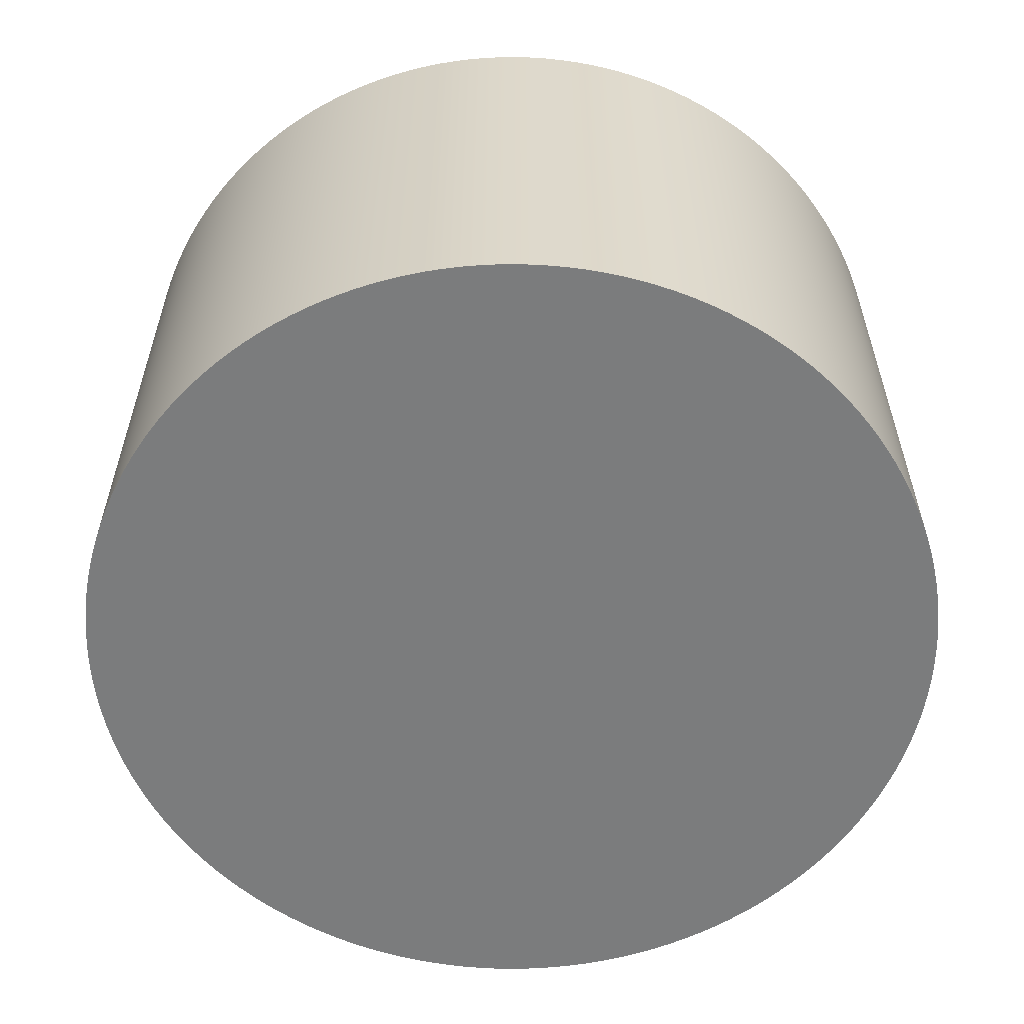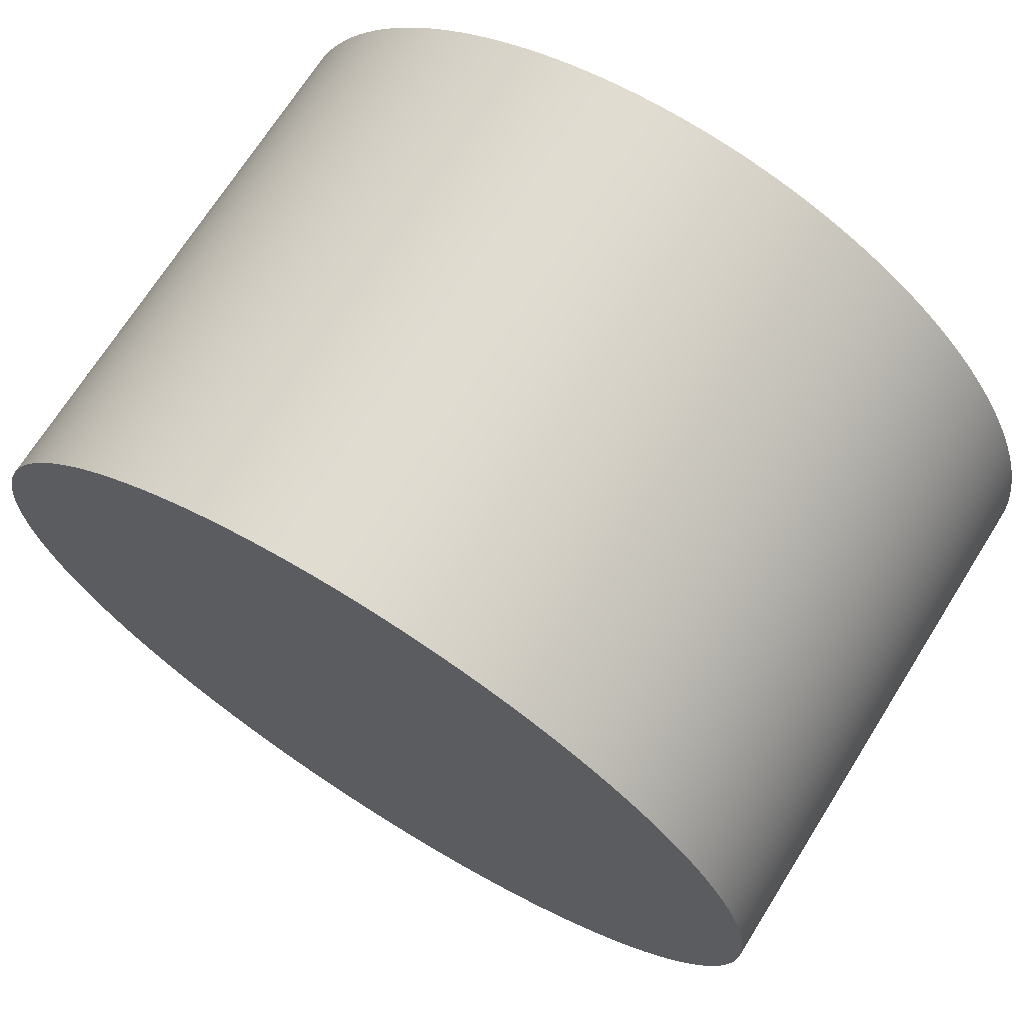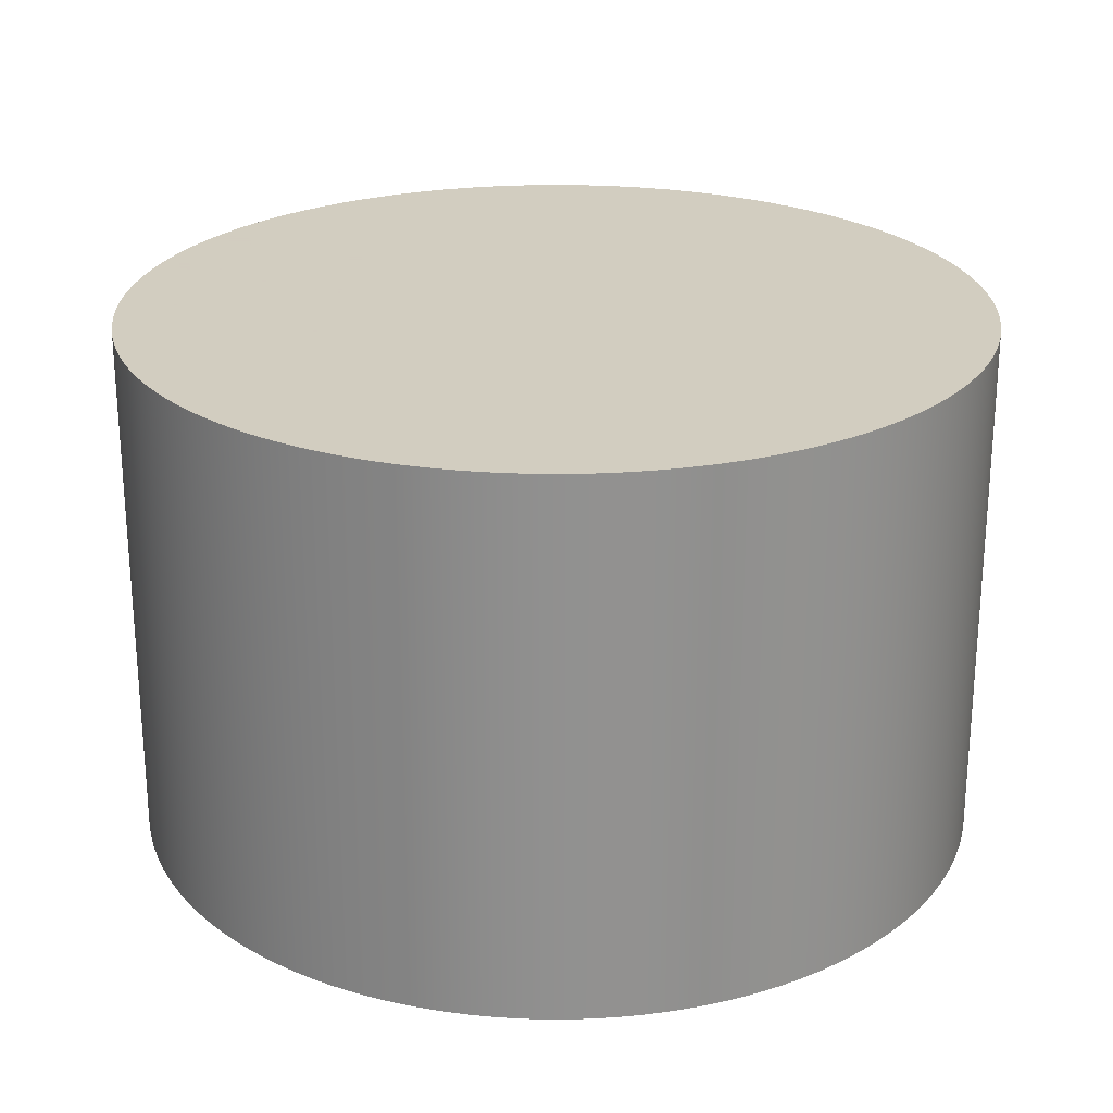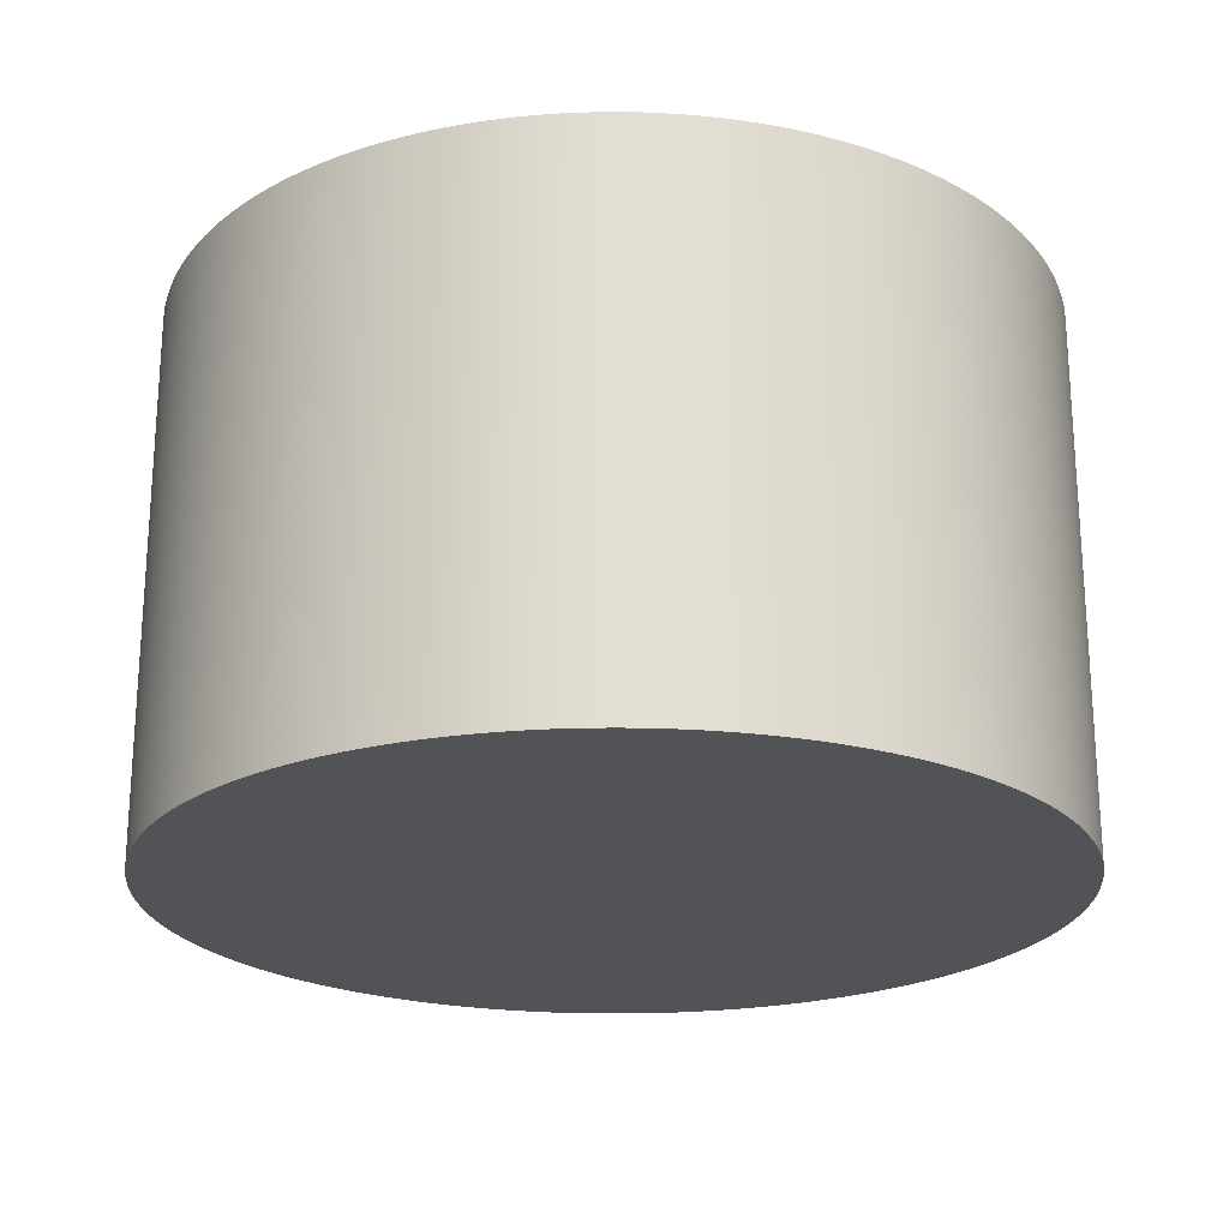
<metadata>
{"format":"obj","ext":"obj","renderer":"f3d","projection":"perspective","resolution":1024,"background":"white","views":[{"elev":-58.6,"azim":114.2,"up":"+Z"},{"elev":70.1,"azim":32.1,"up":"+Y"},{"elev":24.3,"azim":-62.8,"up":"+Z"},{"elev":-22.4,"azim":-144.7,"up":"+Z"}]}
</metadata>
<code>
o obj_000004_000004_cylinder_80x50
v -39.97 1.57 -25
v -39.97 -1.57 -25
v -40 4e-06 -25
v -39.88 3.138 -25
v -39.88 -3.138 -25
v -39.72 4.702 -25
v -39.72 -4.701 -25
v -39.51 6.257 -25
v -39.51 -6.257 -25
v -39.23 7.804 -25
v -39.23 -7.804 -25
v -38.89 9.338 -25
v -38.89 -9.338 -25
v -38.5 -10.86 -25
v -38.5 10.86 -25
v -38.04 12.36 -25
v -38.04 -12.36 -25
v -37.53 -13.84 -25
v -37.53 13.84 -25
v -36.96 15.31 -25
v -36.96 -15.31 -25
v -36.33 16.75 -25
v -36.33 -16.75 -25
v -35.64 -18.16 -25
v -35.64 18.16 -25
v -34.9 19.54 -25
v -34.9 -19.54 -25
v -34.11 20.9 -25
v -34.11 -20.9 -25
v -33.26 -22.22 -25
v -33.26 22.22 -25
v -32.36 -23.51 -25
v -32.36 23.51 -25
v -31.41 -24.76 -25
v -31.41 24.76 -25
v -30.42 25.98 -25
v -30.42 -25.98 -25
v -29.37 27.15 -25
v -29.37 -27.15 -25
v -28.28 -28.28 -25
v -28.28 28.28 -25
v -27.15 -29.37 -25
v -27.15 29.37 -25
v -25.98 30.42 -25
v -25.98 -30.42 -25
v -24.76 -31.41 -25
v -24.76 31.41 -25
v -23.51 -32.36 -25
v -23.51 32.36 -25
v -22.22 -33.26 -25
v -22.22 33.26 -25
v -20.9 34.11 -25
v -20.9 -34.11 -25
v -19.54 -34.9 -25
v -19.54 34.9 -25
v -18.16 -35.64 -25
v -18.16 35.64 -25
v -16.75 -36.33 -25
v -16.75 36.33 -25
v -15.31 36.96 -25
v -15.31 -36.96 -25
v -13.84 37.53 -25
v -13.84 -37.53 -25
v -12.36 -38.04 -25
v -12.36 38.04 -25
v -10.86 -38.5 -25
v -10.86 38.5 -25
v -9.338 38.89 -25
v -9.338 -38.89 -25
v -7.804 -39.23 -25
v -7.804 39.23 -25
v -6.257 -39.51 -25
v -6.257 39.51 -25
v -4.701 -39.72 -25
v -4.701 39.72 -25
v -3.138 39.88 -25
v -3.138 -39.88 -25
v -1.57 -39.97 -25
v -1.57 39.97 -25
v 0 -40 -25
v 0 40 -25
v 1.57 -39.97 -25
v 1.57 39.97 -25
v 3.138 -39.88 -25
v 3.138 39.88 -25
v 4.701 -39.72 -25
v 4.701 39.72 -25
v 6.257 -39.51 -25
v 6.257 39.51 -25
v 7.804 -39.23 -25
v 7.804 39.23 -25
v 9.338 -38.89 -25
v 9.338 38.89 -25
v 10.86 38.5 -25
v 10.86 -38.5 -25
v 12.36 -38.04 -25
v 12.36 38.04 -25
v 13.84 -37.53 -25
v 13.84 37.53 -25
v 15.31 -36.96 -25
v 15.31 36.96 -25
v 16.75 -36.33 -25
v 16.75 36.33 -25
v 18.16 -35.64 -25
v 18.16 35.64 -25
v 19.54 -34.9 -25
v 19.54 34.9 -25
v 20.9 -34.11 -25
v 20.9 34.11 -25
v 22.22 33.26 -25
v 22.22 -33.26 -25
v 23.51 -32.36 -25
v 23.51 32.36 -25
v 24.76 -31.41 -25
v 24.76 31.41 -25
v 25.98 -30.42 -25
v 25.98 30.42 -25
v 27.15 -29.37 -25
v 27.15 29.37 -25
v 28.28 -28.28 -25
v 28.28 28.28 -25
v 29.37 -27.15 -25
v 29.37 27.15 -25
v 30.42 -25.98 -25
v 30.42 25.98 -25
v 31.41 -24.76 -25
v 31.41 24.76 -25
v 32.36 -23.51 -25
v 32.36 23.51 -25
v 33.26 -22.22 -25
v 33.26 22.22 -25
v 34.11 -20.9 -25
v 34.11 20.9 -25
v 34.9 -19.54 -25
v 34.9 19.54 -25
v 35.64 -18.16 -25
v 35.64 18.16 -25
v 36.33 -16.75 -25
v 36.33 16.75 -25
v 36.96 15.31 -25
v 36.96 -15.31 -25
v 37.53 -13.84 -25
v 37.53 13.84 -25
v 38.04 12.36 -25
v 38.04 -12.36 -25
v 38.5 -10.86 -25
v 38.5 10.86 -25
v 38.89 -9.338 -25
v 38.89 9.338 -25
v 39.23 7.804 -25
v 39.23 -7.804 -25
v 39.51 -6.257 -25
v 39.51 6.257 -25
v 39.72 4.702 -25
v 39.72 -4.701 -25
v 39.88 3.138 -25
v 39.88 -3.138 -25
v 39.97 1.57 -25
v 39.97 -1.57 -25
v 40 4e-06 -25
v -39.97 -1.57 25
v -39.97 1.57 25
v -40 -4e-06 25
v -39.88 -3.138 25
v -39.88 3.138 25
v -39.72 -4.702 25
v -39.72 4.701 25
v -39.51 -6.257 25
v -39.51 6.257 25
v -39.23 -7.804 25
v -39.23 7.804 25
v -38.89 -9.338 25
v -38.89 9.338 25
v -38.5 -10.86 25
v -38.5 10.86 25
v -38.04 -12.36 25
v -38.04 12.36 25
v -37.53 -13.84 25
v -37.53 13.84 25
v -36.96 -15.31 25
v -36.96 15.31 25
v -36.33 -16.75 25
v -36.33 16.75 25
v -35.64 -18.16 25
v -35.64 18.16 25
v -34.9 -19.54 25
v -34.9 19.54 25
v -34.11 -20.9 25
v -34.11 20.9 25
v -33.26 -22.22 25
v -33.26 22.22 25
v -32.36 -23.51 25
v -32.36 23.51 25
v -31.41 -24.76 25
v -31.41 24.76 25
v -30.42 -25.98 25
v -30.42 25.98 25
v -29.37 -27.15 25
v -29.37 27.15 25
v -28.28 -28.28 25
v -28.28 28.28 25
v -27.15 -29.37 25
v -27.15 29.37 25
v -25.98 -30.42 25
v -25.98 30.42 25
v -24.76 -31.41 25
v -24.76 31.41 25
v -23.51 -32.36 25
v -23.51 32.36 25
v -22.22 -33.26 25
v -22.22 33.26 25
v -20.9 -34.11 25
v -20.9 34.11 25
v -19.54 -34.9 25
v -19.54 34.9 25
v -18.16 -35.64 25
v -18.16 35.64 25
v -16.75 -36.33 25
v -16.75 36.33 25
v -15.31 36.96 25
v -15.31 -36.96 25
v -13.84 -37.53 25
v -13.84 37.53 25
v -12.36 -38.04 25
v -12.36 38.04 25
v -10.86 -38.5 25
v -10.86 38.5 25
v -9.338 38.89 25
v -9.338 -38.89 25
v -7.804 -39.23 25
v -7.804 39.23 25
v -6.257 -39.51 25
v -6.257 39.51 25
v -4.701 -39.72 25
v -4.701 39.72 25
v -3.138 39.88 25
v -3.138 -39.88 25
v -1.57 -39.97 25
v -1.57 39.97 25
v 0 -40 25
v 0 40 25
v 1.57 -39.97 25
v 1.57 39.97 25
v 3.138 -39.88 25
v 3.138 39.88 25
v 4.701 -39.72 25
v 4.701 39.72 25
v 6.257 -39.51 25
v 6.257 39.51 25
v 7.804 -39.23 25
v 7.804 39.23 25
v 9.338 -38.89 25
v 9.338 38.89 25
v 10.86 38.5 25
v 10.86 -38.5 25
v 12.36 -38.04 25
v 12.36 38.04 25
v 13.84 -37.53 25
v 13.84 37.53 25
v 15.31 -36.96 25
v 15.31 36.96 25
v 16.75 -36.33 25
v 16.75 36.33 25
v 18.16 -35.64 25
v 18.16 35.64 25
v 19.54 -34.9 25
v 19.54 34.9 25
v 20.9 -34.11 25
v 20.9 34.11 25
v 22.22 33.26 25
v 22.22 -33.26 25
v 23.51 -32.36 25
v 23.51 32.36 25
v 24.76 -31.41 25
v 24.76 31.41 25
v 25.98 -30.42 25
v 25.98 30.42 25
v 27.15 -29.37 25
v 27.15 29.37 25
v 28.28 -28.28 25
v 28.28 28.28 25
v 29.37 -27.15 25
v 29.37 27.15 25
v 30.42 -25.98 25
v 30.42 25.98 25
v 31.41 -24.76 25
v 31.41 24.76 25
v 32.36 -23.51 25
v 32.36 23.51 25
v 33.26 -22.22 25
v 33.26 22.22 25
v 34.11 -20.9 25
v 34.11 20.9 25
v 34.9 -19.54 25
v 34.9 19.54 25
v 35.64 -18.16 25
v 35.64 18.16 25
v 36.33 -16.75 25
v 36.33 16.75 25
v 36.96 -15.31 25
v 36.96 15.31 25
v 37.53 -13.84 25
v 37.53 13.84 25
v 38.04 -12.36 25
v 38.04 12.36 25
v 38.5 -10.86 25
v 38.5 10.86 25
v 38.89 -9.338 25
v 38.89 9.338 25
v 39.23 -7.804 25
v 39.23 7.804 25
v 39.51 -6.257 25
v 39.51 6.257 25
v 39.72 -4.702 25
v 39.72 4.701 25
v 39.88 -3.138 25
v 39.88 3.138 25
v 39.97 -1.57 25
v 39.97 1.57 25
v 40 -4e-06 25
f 215 57 55
f 57 215 217
f 217 59 57
f 59 217 219
f 219 60 59
f 60 219 220
f 220 62 60
f 62 220 223
f 223 65 62
f 65 223 225
f 225 67 65
f 67 225 227
f 227 68 67
f 68 227 228
f 228 71 68
f 71 228 231
f 231 73 71
f 73 231 233
f 233 75 73
f 75 233 235
f 235 76 75
f 76 235 236
f 236 79 76
f 79 236 239
f 239 81 79
f 81 239 241
f 241 83 81
f 83 241 243
f 243 85 83
f 85 243 245
f 245 87 85
f 87 245 247
f 247 89 87
f 89 247 249
f 249 91 89
f 91 249 251
f 251 93 91
f 93 251 253
f 253 94 93
f 94 253 254
f 254 97 94
f 97 254 257
f 257 99 97
f 99 257 259
f 259 101 99
f 101 259 261
f 261 103 101
f 103 261 263
f 263 105 103
f 105 263 265
f 265 107 105
f 107 265 267
f 267 109 107
f 109 267 269
f 269 110 109
f 110 269 270
f 270 113 110
f 113 270 273
f 273 115 113
f 115 273 275
f 275 117 115
f 117 275 277
f 277 119 117
f 119 277 279
f 279 121 119
f 121 279 281
f 121 283 123
f 283 121 281
f 123 285 125
f 285 123 283
f 125 287 127
f 287 125 285
f 127 289 129
f 289 127 287
f 129 291 131
f 291 129 289
f 131 293 133
f 293 131 291
f 133 295 135
f 295 133 293
f 135 297 137
f 297 135 295
f 137 299 139
f 299 137 297
f 139 301 140
f 301 139 299
f 140 303 143
f 303 140 301
f 143 305 144
f 305 143 303
f 144 307 147
f 307 144 305
f 147 309 149
f 309 147 307
f 149 311 150
f 311 149 309
f 150 313 153
f 313 150 311
f 153 315 154
f 315 153 313
f 154 317 156
f 317 154 315
f 156 319 158
f 319 156 317
f 158 320 160
f 320 158 319
f 160 318 159
f 318 160 320
f 159 316 157
f 316 159 318
f 157 314 155
f 314 157 316
f 155 312 152
f 312 155 314
f 152 310 151
f 310 152 312
f 151 308 148
f 308 151 310
f 148 306 146
f 306 148 308
f 146 304 145
f 304 146 306
f 145 302 142
f 302 145 304
f 142 300 141
f 300 142 302
f 141 298 138
f 298 141 300
f 138 296 136
f 296 138 298
f 136 294 134
f 294 136 296
f 134 292 132
f 292 134 294
f 132 290 130
f 290 132 292
f 130 288 128
f 288 130 290
f 128 286 126
f 286 128 288
f 126 284 124
f 284 126 286
f 124 282 122
f 282 124 284
f 122 280 120
f 280 122 282
f 280 118 120
f 118 280 278
f 278 116 118
f 116 278 276
f 276 114 116
f 114 276 274
f 274 112 114
f 112 274 272
f 272 111 112
f 111 272 271
f 271 108 111
f 108 271 268
f 268 106 108
f 106 268 266
f 266 104 106
f 104 266 264
f 264 102 104
f 102 264 262
f 262 100 102
f 100 262 260
f 260 98 100
f 98 260 258
f 258 96 98
f 96 258 256
f 256 95 96
f 95 256 255
f 255 92 95
f 92 255 252
f 252 90 92
f 90 252 250
f 250 88 90
f 88 250 248
f 248 86 88
f 86 248 246
f 246 84 86
f 84 246 244
f 244 82 84
f 82 244 242
f 242 80 82
f 80 242 240
f 240 78 80
f 78 240 238
f 238 77 78
f 77 238 237
f 237 74 77
f 74 237 234
f 234 72 74
f 72 234 232
f 232 70 72
f 70 232 230
f 230 69 70
f 69 230 229
f 229 66 69
f 66 229 226
f 226 64 66
f 64 226 224
f 224 63 64
f 63 224 222
f 222 61 63
f 61 222 221
f 221 58 61
f 58 221 218
f 218 56 58
f 56 218 216
f 216 54 56
f 54 216 214
f 214 53 54
f 53 214 212
f 212 50 53
f 50 212 210
f 210 48 50
f 48 210 208
f 208 46 48
f 46 208 206
f 206 45 46
f 45 206 204
f 204 42 45
f 42 204 202
f 202 40 42
f 40 202 200
f 198 40 200
f 40 198 39
f 196 39 198
f 39 196 37
f 194 37 196
f 37 194 34
f 192 34 194
f 34 192 32
f 190 32 192
f 32 190 30
f 188 30 190
f 30 188 29
f 186 29 188
f 29 186 27
f 184 27 186
f 27 184 24
f 182 24 184
f 24 182 23
f 180 23 182
f 23 180 21
f 178 21 180
f 21 178 18
f 176 18 178
f 18 176 17
f 174 17 176
f 17 174 14
f 172 14 174
f 14 172 13
f 170 13 172
f 13 170 11
f 168 11 170
f 11 168 9
f 166 9 168
f 9 166 7
f 164 7 166
f 7 164 5
f 161 5 164
f 5 161 2
f 163 2 161
f 2 163 3
f 162 3 163
f 3 162 1
f 165 1 162
f 1 165 4
f 167 4 165
f 4 167 6
f 169 6 167
f 6 169 8
f 171 8 169
f 8 171 10
f 173 10 171
f 10 173 12
f 175 12 173
f 12 175 15
f 177 15 175
f 15 177 16
f 179 16 177
f 16 179 19
f 181 19 179
f 19 181 20
f 183 20 181
f 20 183 22
f 185 22 183
f 22 185 25
f 187 25 185
f 25 187 26
f 189 26 187
f 26 189 28
f 191 28 189
f 28 191 31
f 193 31 191
f 31 193 33
f 195 33 193
f 33 195 35
f 197 35 195
f 35 197 36
f 199 36 197
f 36 199 38
f 201 38 199
f 38 201 41
f 201 43 41
f 43 201 203
f 203 44 43
f 44 203 205
f 205 47 44
f 47 205 207
f 207 49 47
f 49 207 209
f 209 51 49
f 51 209 211
f 211 52 51
f 52 211 213
f 213 55 52
f 55 213 215
f 1 2 3
f 2 1 4
f 2 4 5
f 5 4 6
f 5 6 7
f 7 6 8
f 7 8 9
f 9 8 10
f 9 10 11
f 11 10 12
f 11 12 13
f 13 12 14
f 14 12 15
f 14 15 16
f 14 16 17
f 17 16 18
f 18 16 19
f 18 19 20
f 18 20 21
f 21 20 22
f 21 22 23
f 23 22 24
f 24 22 25
f 24 25 26
f 24 26 27
f 27 26 28
f 27 28 29
f 29 28 30
f 30 28 31
f 30 31 32
f 32 31 33
f 32 33 34
f 34 33 35
f 34 35 36
f 34 36 37
f 37 36 38
f 37 38 39
f 39 38 40
f 40 38 41
f 40 41 42
f 42 41 43
f 42 43 44
f 42 44 45
f 45 44 46
f 46 44 47
f 46 47 48
f 48 47 49
f 48 49 50
f 50 49 51
f 50 51 52
f 50 52 53
f 53 52 54
f 54 52 55
f 54 55 56
f 56 55 57
f 56 57 58
f 58 57 59
f 58 59 60
f 58 60 61
f 61 60 62
f 61 62 63
f 63 62 64
f 64 62 65
f 64 65 66
f 66 65 67
f 66 67 68
f 66 68 69
f 69 68 70
f 70 68 71
f 70 71 72
f 72 71 73
f 72 73 74
f 74 73 75
f 74 75 76
f 74 76 77
f 77 76 78
f 78 76 79
f 78 79 80
f 80 79 81
f 80 81 82
f 82 81 83
f 82 83 84
f 84 83 85
f 84 85 86
f 86 85 87
f 86 87 88
f 88 87 89
f 88 89 90
f 90 89 91
f 90 91 92
f 92 91 93
f 92 93 94
f 92 94 95
f 95 94 96
f 96 94 97
f 96 97 98
f 98 97 99
f 98 99 100
f 100 99 101
f 100 101 102
f 102 101 103
f 102 103 104
f 104 103 105
f 104 105 106
f 106 105 107
f 106 107 108
f 108 107 109
f 108 109 110
f 108 110 111
f 111 110 112
f 112 110 113
f 112 113 114
f 114 113 115
f 114 115 116
f 116 115 117
f 116 117 118
f 118 117 119
f 118 119 120
f 120 119 121
f 120 121 122
f 122 121 123
f 122 123 124
f 124 123 125
f 124 125 126
f 126 125 127
f 126 127 128
f 128 127 129
f 128 129 130
f 130 129 131
f 130 131 132
f 132 131 133
f 132 133 134
f 134 133 135
f 134 135 136
f 136 135 137
f 136 137 138
f 138 137 139
f 138 139 140
f 138 140 141
f 141 140 142
f 142 140 143
f 142 143 144
f 142 144 145
f 145 144 146
f 146 144 147
f 146 147 148
f 148 147 149
f 148 149 150
f 148 150 151
f 151 150 152
f 152 150 153
f 152 153 154
f 152 154 155
f 155 154 156
f 155 156 157
f 157 156 158
f 157 158 159
f 159 158 160
f 161 162 163
f 162 161 164
f 162 164 165
f 165 164 166
f 165 166 167
f 167 166 168
f 167 168 169
f 169 168 170
f 169 170 171
f 171 170 172
f 171 172 173
f 173 172 174
f 173 174 175
f 175 174 176
f 175 176 177
f 177 176 178
f 177 178 179
f 179 178 180
f 179 180 181
f 181 180 182
f 181 182 183
f 183 182 184
f 183 184 185
f 185 184 186
f 185 186 187
f 187 186 188
f 187 188 189
f 189 188 190
f 189 190 191
f 191 190 192
f 191 192 193
f 193 192 194
f 193 194 195
f 195 194 196
f 195 196 197
f 197 196 198
f 197 198 199
f 199 198 200
f 199 200 201
f 201 200 202
f 201 202 203
f 203 202 204
f 203 204 205
f 205 204 206
f 205 206 207
f 207 206 208
f 207 208 209
f 209 208 210
f 209 210 211
f 211 210 212
f 211 212 213
f 213 212 214
f 213 214 215
f 215 214 216
f 215 216 217
f 217 216 218
f 217 218 219
f 219 218 220
f 220 218 221
f 220 221 222
f 220 222 223
f 223 222 224
f 223 224 225
f 225 224 226
f 225 226 227
f 227 226 228
f 228 226 229
f 228 229 230
f 228 230 231
f 231 230 232
f 231 232 233
f 233 232 234
f 233 234 235
f 235 234 236
f 236 234 237
f 236 237 238
f 236 238 239
f 239 238 240
f 239 240 241
f 241 240 242
f 241 242 243
f 243 242 244
f 243 244 245
f 245 244 246
f 245 246 247
f 247 246 248
f 247 248 249
f 249 248 250
f 249 250 251
f 251 250 252
f 251 252 253
f 253 252 254
f 254 252 255
f 254 255 256
f 254 256 257
f 257 256 258
f 257 258 259
f 259 258 260
f 259 260 261
f 261 260 262
f 261 262 263
f 263 262 264
f 263 264 265
f 265 264 266
f 265 266 267
f 267 266 268
f 267 268 269
f 269 268 270
f 270 268 271
f 270 271 272
f 270 272 273
f 273 272 274
f 273 274 275
f 275 274 276
f 275 276 277
f 277 276 278
f 277 278 279
f 279 278 280
f 279 280 281
f 281 280 282
f 281 282 283
f 283 282 284
f 283 284 285
f 285 284 286
f 285 286 287
f 287 286 288
f 287 288 289
f 289 288 290
f 289 290 291
f 291 290 292
f 291 292 293
f 293 292 294
f 293 294 295
f 295 294 296
f 295 296 297
f 297 296 298
f 297 298 299
f 299 298 300
f 299 300 301
f 301 300 302
f 301 302 303
f 303 302 304
f 303 304 305
f 305 304 306
f 305 306 307
f 307 306 308
f 307 308 309
f 309 308 310
f 309 310 311
f 311 310 312
f 311 312 313
f 313 312 314
f 313 314 315
f 315 314 316
f 315 316 317
f 317 316 318
f 317 318 319
f 319 318 320

</code>
